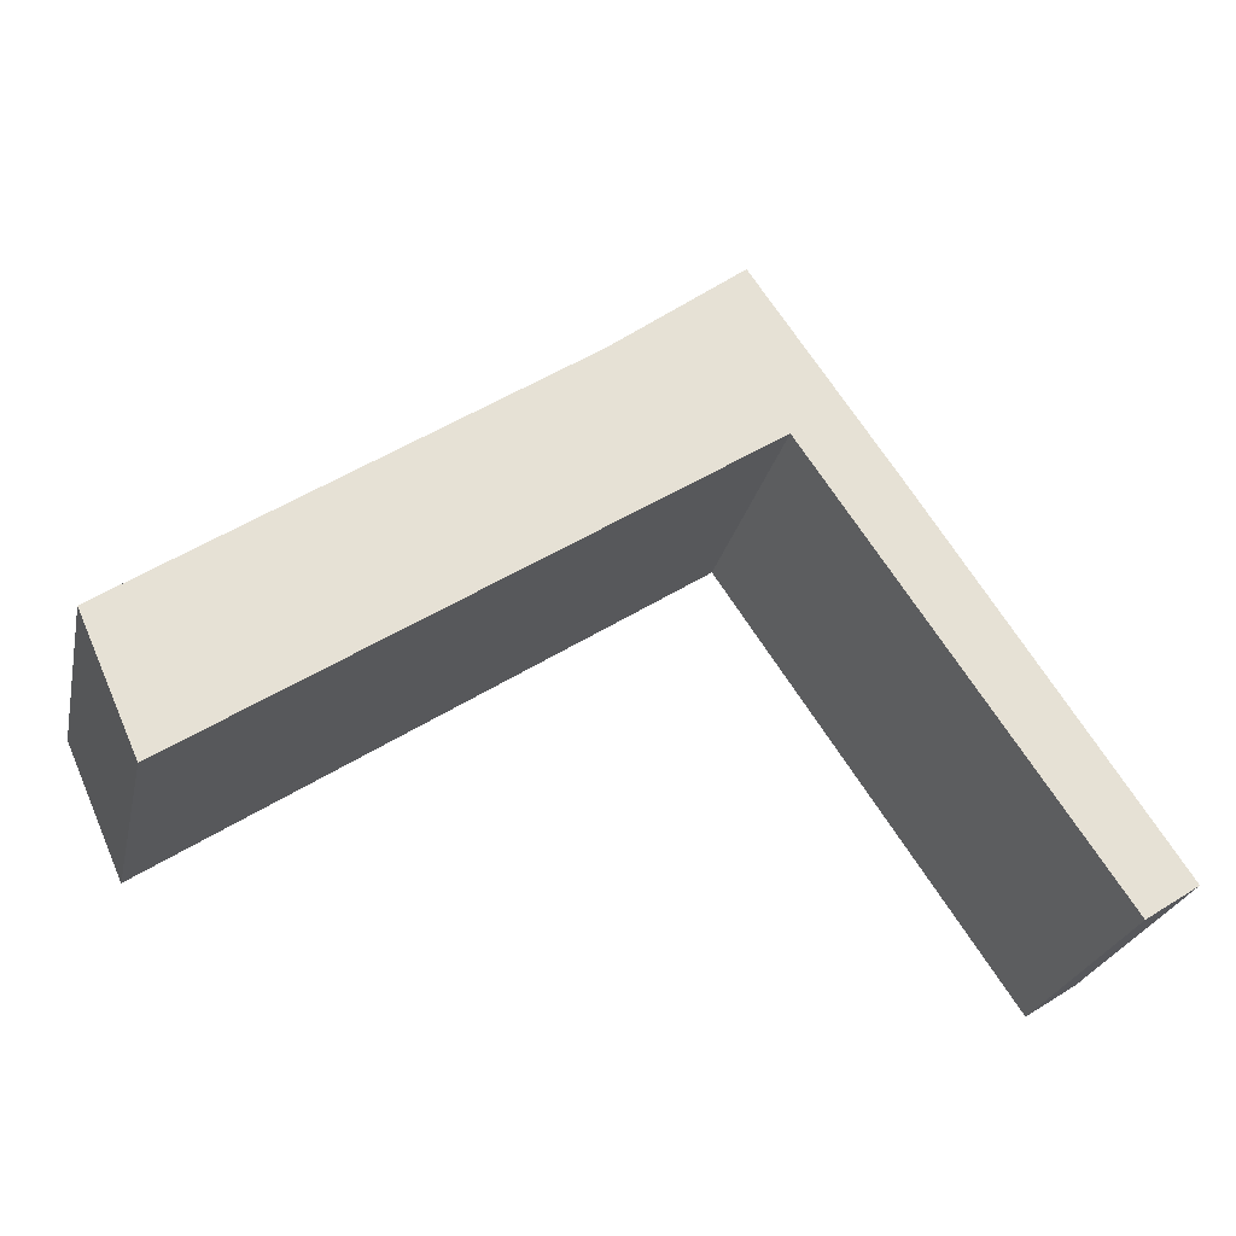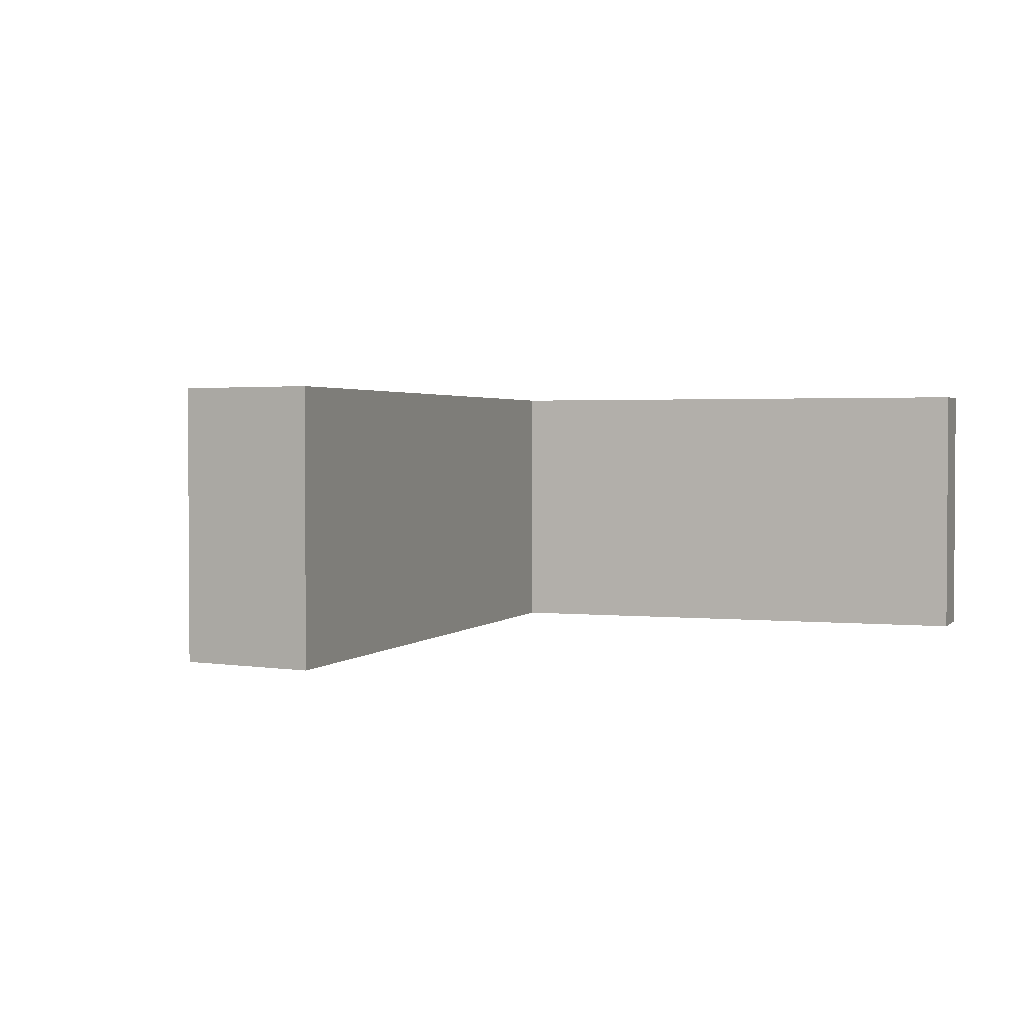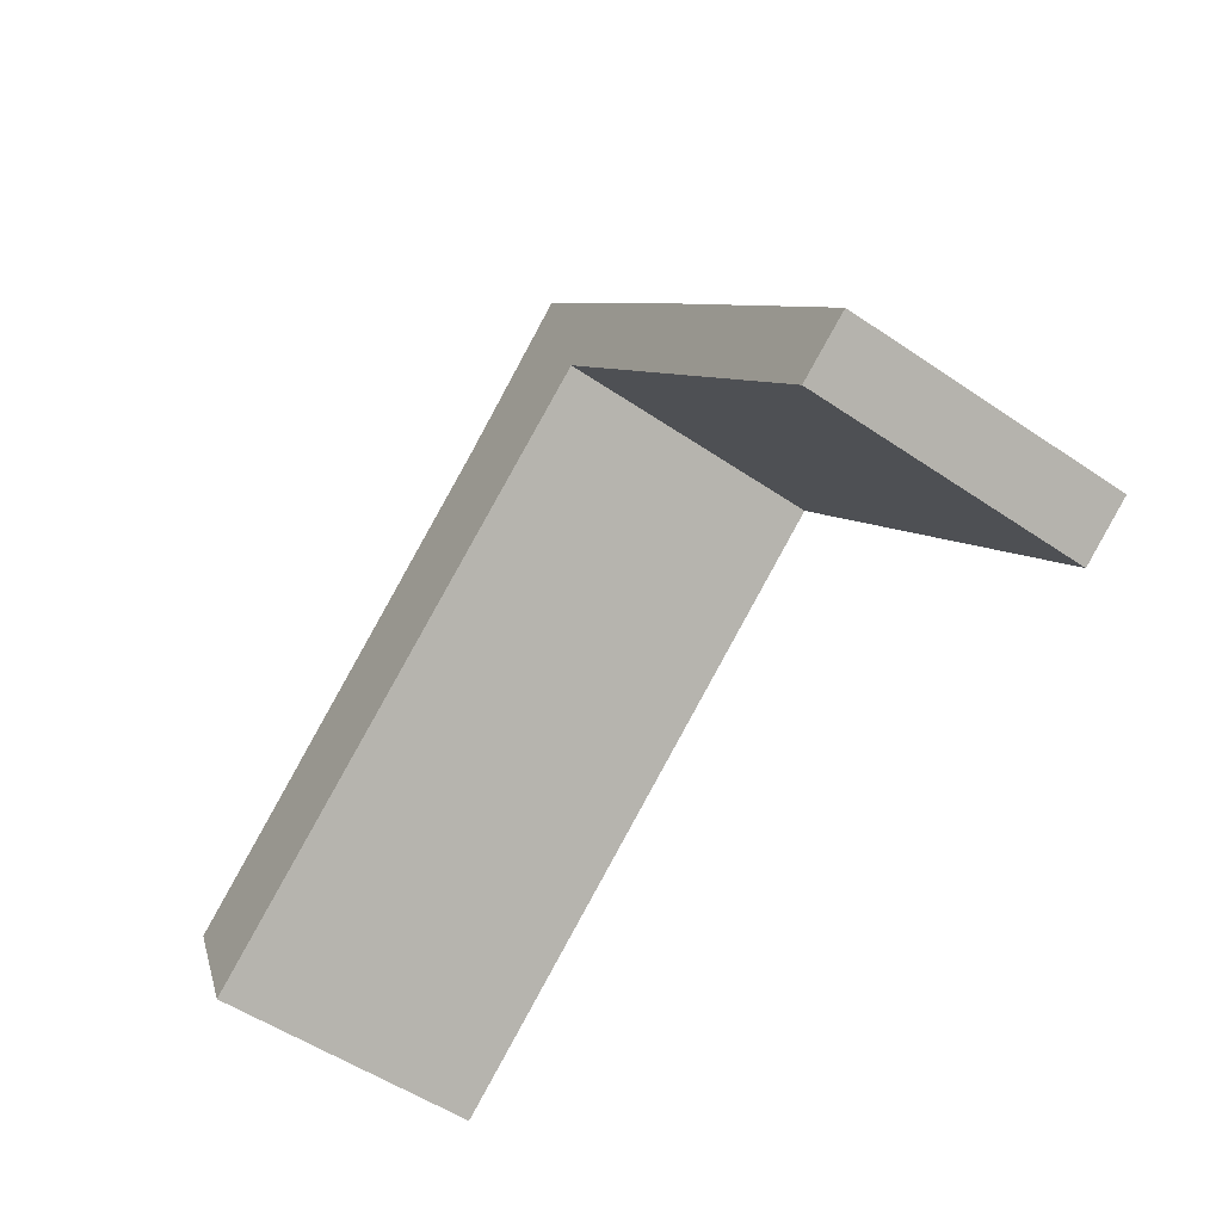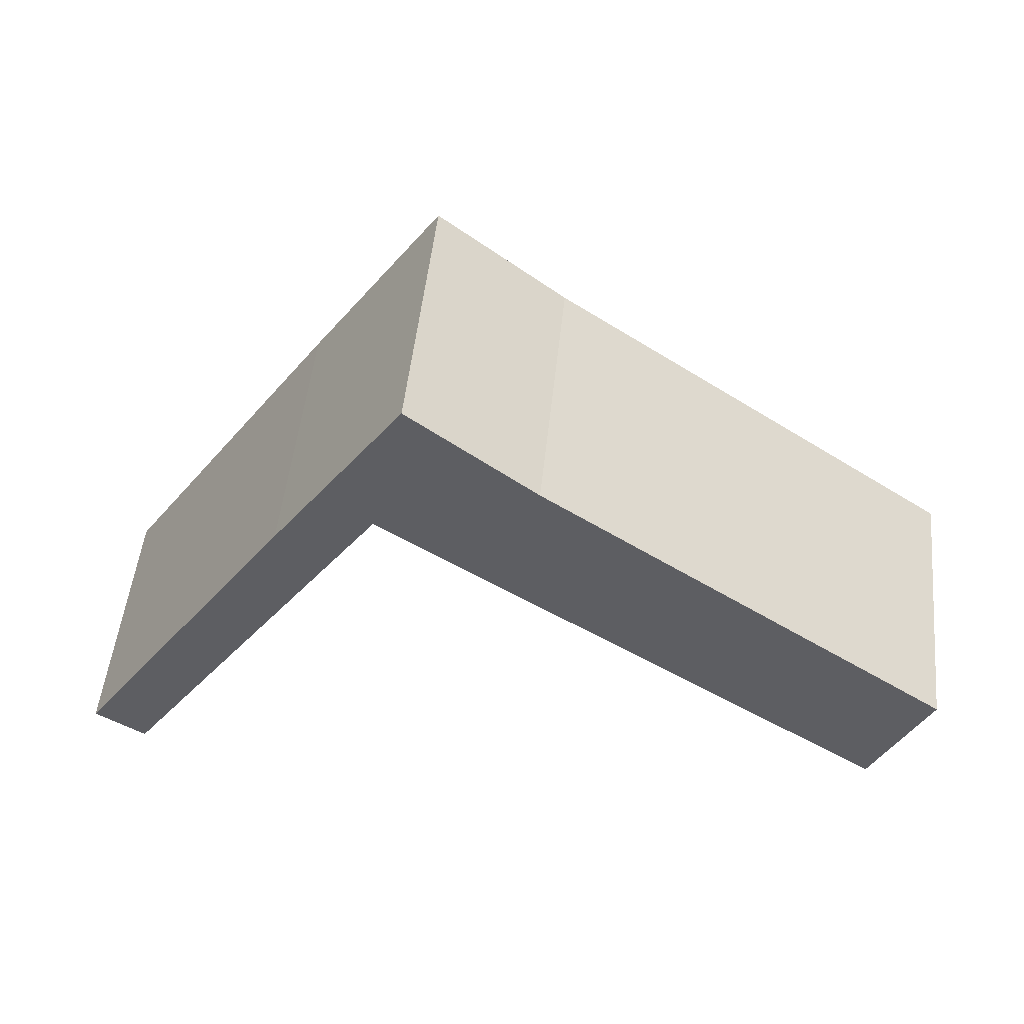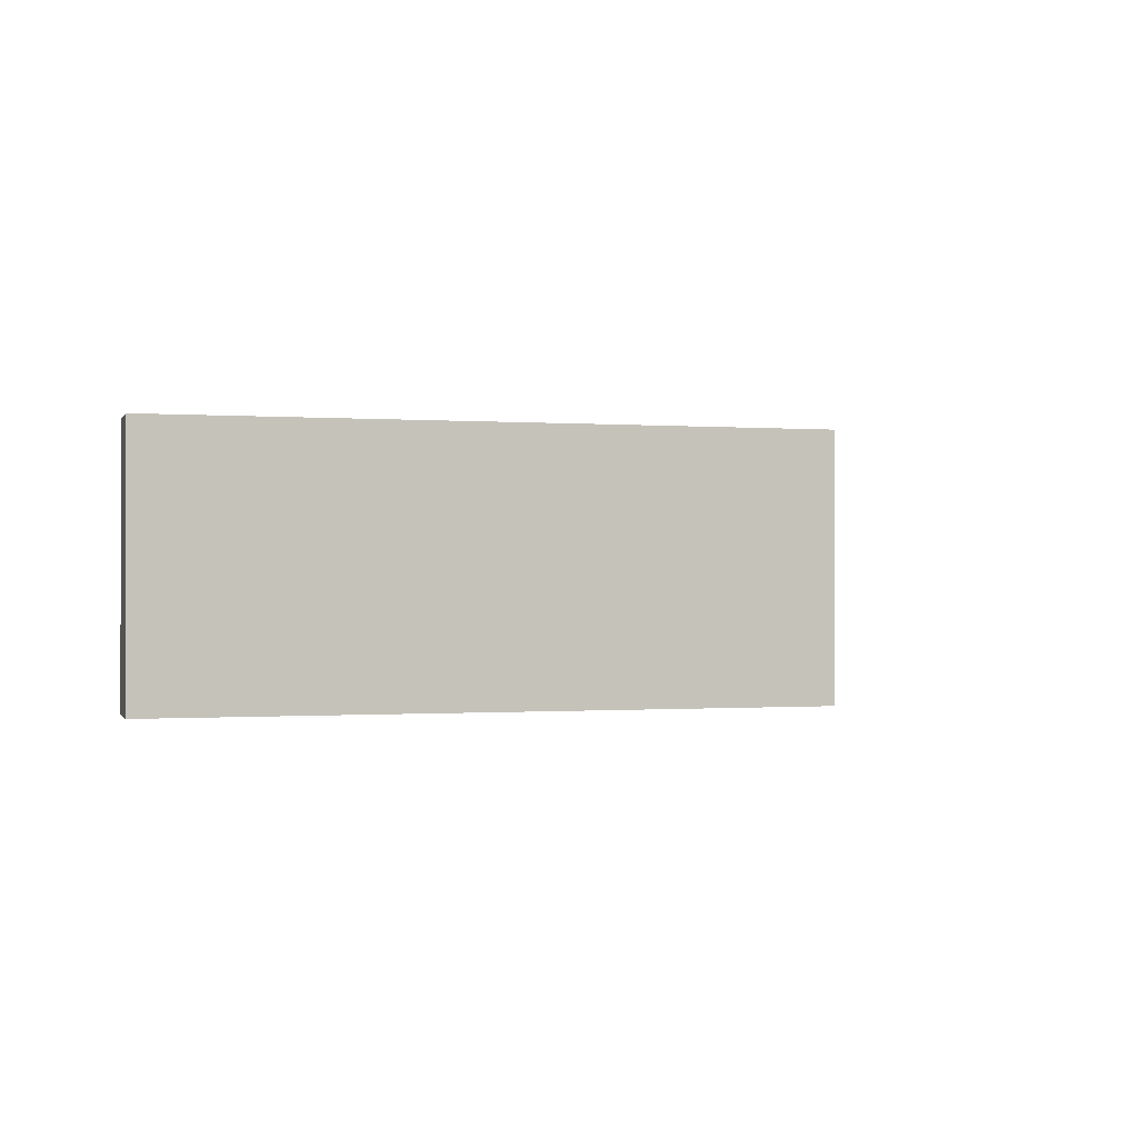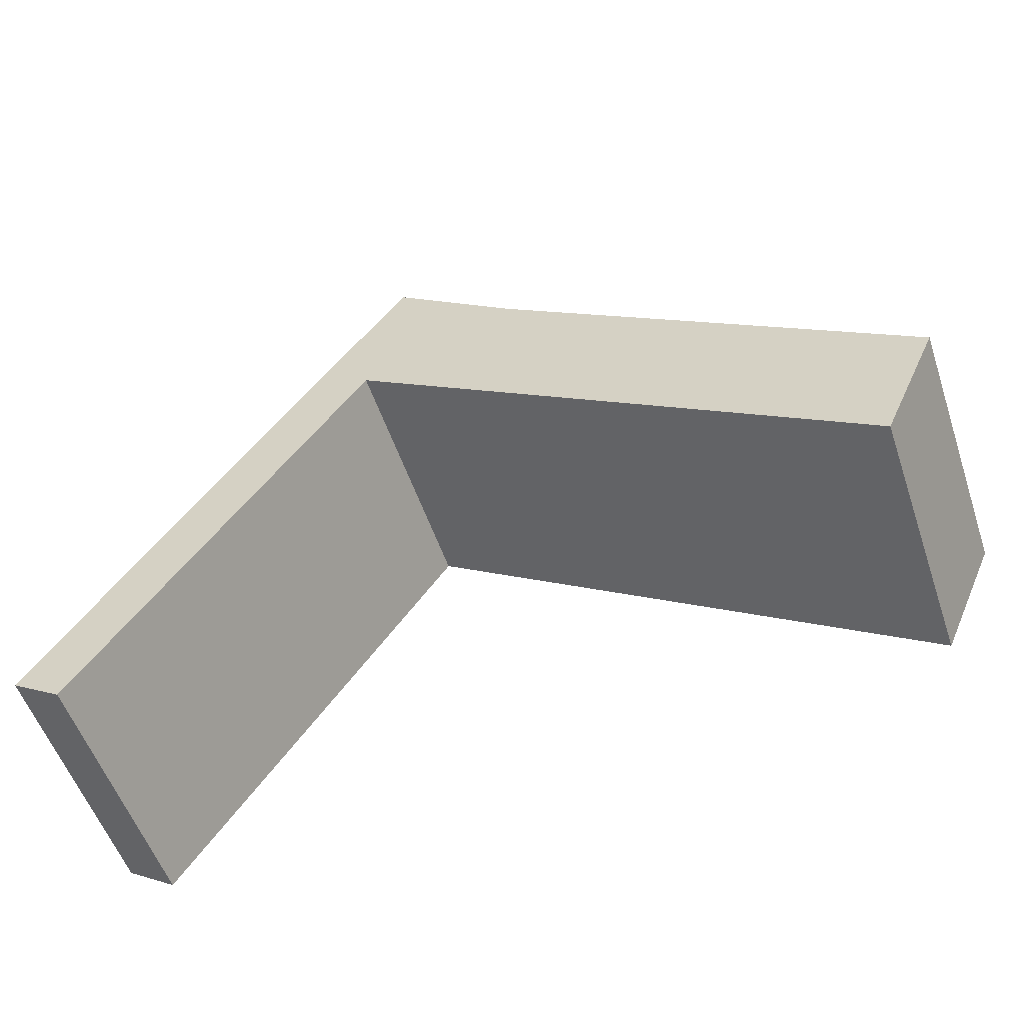
<metadata>
{"format":"obj","ext":"obj","renderer":"f3d","projection":"perspective","resolution":1024,"background":"white","views":[{"elev":-26.7,"azim":167.1,"up":"+Z"},{"elev":2.1,"azim":144.4,"up":"+Y"},{"elev":-53.8,"azim":-125.9,"up":"+Z"},{"elev":50.9,"azim":6.0,"up":"+Z"},{"elev":-0.4,"azim":-72.8,"up":"+Y"},{"elev":-55.2,"azim":18.8,"up":"+Z"}]}
</metadata>
<code>
v  0 4.422 2.708e-16
v  5.64 4.422 6.458
v  0.864 4.422 -0.568
v  3.972 4.422 5.924
v  6.229 4.422 9.225
v  8.365 4.422 7.534
v  15.37 4.422 2.561
v  14.42 4.422 0.44
v  15.37 -1.568e-16 2.561
v  14.42 -2.694e-17 0.44
v  5.64 -3.954e-16 6.458
v  0.864 3.478e-17 -0.568
v  0 0 0
v  3.972 -3.627e-16 5.924
v  6.229 -5.649e-16 9.225
v  8.365 -4.613e-16 7.534
g defaultobject
f 1 2 3
f 2 1 4
f 2 4 5
f 2 5 6
f 2 6 7
f 7 8 2
f 9 8 7
f 8 9 10
f 11 3 2
f 3 11 12
f 10 2 8
f 2 10 11
f 12 1 3
f 1 12 13
f 13 4 1
f 4 13 14
f 4 14 5
f 5 14 15
f 16 7 6
f 7 16 9
f 15 6 5
f 6 15 16
f 13 12 14
f 11 14 12
f 15 14 11
f 10 15 11
f 16 15 10
f 9 16 10

</code>
